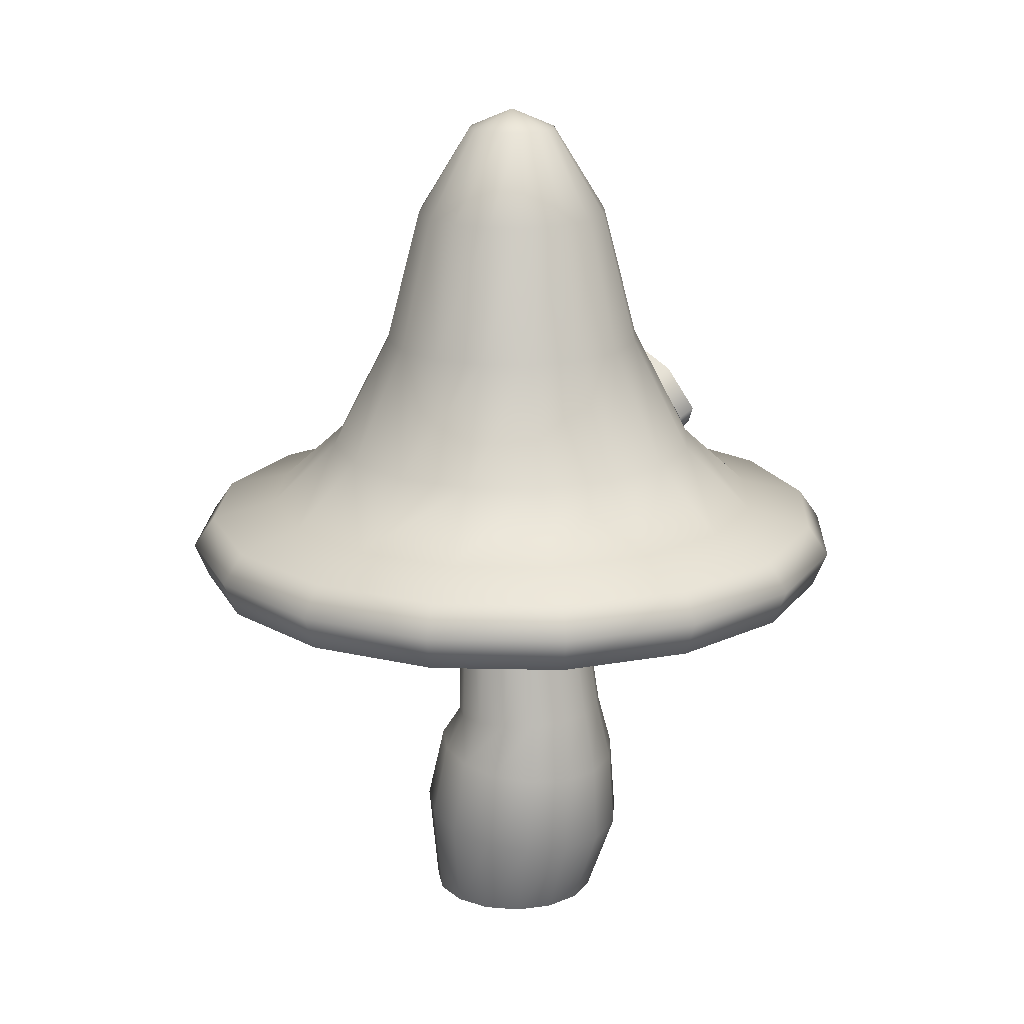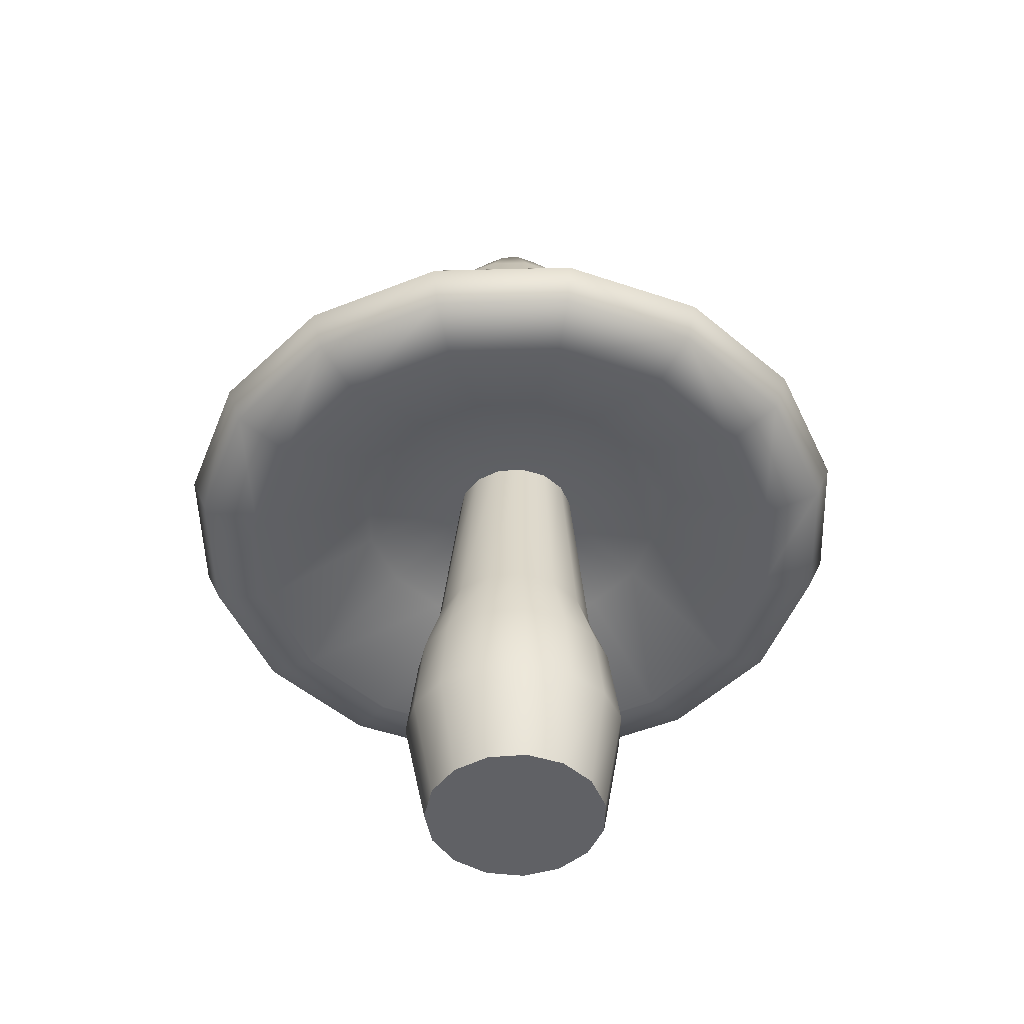
<metadata>
{"format":"obj","ext":"obj","renderer":"f3d","projection":"perspective","resolution":1024,"background":"white","views":[{"elev":17.8,"azim":-53.7,"up":"+Y"},{"elev":-48.7,"azim":-9.6,"up":"+Y"}]}
</metadata>
<code>
o Circle.003
v 4.376 15.21 -2.679
v 4.449 16.08 -1.861
v 5.38 14.65 -1.973
v 4.005 15.16 -3.278
v 4.221 16.26 -2.377
v 5.417 14.37 -2.571
v 6.195 13.97 -1.201
v 5.497 14.42 -2.586
v 4.1 15.22 -3.319
v 4.439 15.43 -3.469
v 4.302 16.31 -2.393
v 4.655 16.52 -2.472
v 4.198 17.05 -1.291
v 4.16 17.03 -1.293
v 4.274 17.25 0.3545
v 4.33 16.73 -0.8948
v 4.505 16.89 0.3712
v 4.367 16.67 1.751
v 5.964 14.29 -0.817
v 5.193 14.63 2.808
v 4.228 15.25 3.511
v 5.998 14.22 1.839
v 5.151 14.35 3.346
v 4.329 16.09 2.725
v 4.042 16.29 3.223
v 4.097 16.97 2.083
v 3.924 15.18 4.134
v 4.121 16.33 3.243
v 4.024 15.23 4.173
v 5.228 14.39 3.363
v 4.384 15.41 4.311
v 4.458 16.52 3.327
v 5.563 14.59 3.436
v 4.722 15.5 3.681
v 4.35 15.31 3.553
v 4.733 16.33 2.809
v 5.595 14.87 2.881
v 5.267 14.67 2.823
v 4.404 16.13 2.741
v 4.404 16.69 1.754
v 4.759 16.19 1.751
v 4.83 15.42 2.731
v 5.262 15.51 1.749
v 5.691 14.78 1.803
v 5.564 15.56 0.4337
v 5.045 16.23 0.4033
v 4.717 16.25 -0.8399
v 4.669 16.73 0.3808
v 5.222 15.57 -0.7885
v 5.653 14.84 -0.8078
v 4.973 15.42 -1.872
v 4.492 15.28 -2.721
v 5.455 14.69 -1.981
v 4.524 16.13 -1.87
v 4.368 16.76 -0.8926
v 4.885 16.34 -1.932
v 4.853 15.5 -2.854
v 5.81 14.91 -2.024
v 5.847 14.63 -2.645
v 6.517 14.17 -1.189
v 6.231 13.99 -1.198
v 6.673 13.74 0.4833
v 6.638 13.71 0.4807
v 6.132 13.91 2.195
v 6.396 14.07 0.4711
v 6.169 13.93 2.197
v 6.438 14.11 2.217
v 6.302 14.43 1.861
v 6.939 13.91 0.5029
v 6.701 14.27 0.4909
v 6.293 14.49 -0.8121
v 6.432 14.09 0.4735
v 6.035 14.25 1.842
v 6.001 14.31 -0.814
v 6.305 14.28 0.4683
v 5.991 14.82 0.4531
v 4.661 16.93 -0.8962
v 4.811 17.09 0.3903
v 4.487 17.23 -1.294
v 4.576 17.45 0.376
v 4.541 16.92 0.3736
v 4.669 16.87 1.774
v 4.401 17.17 2.109
v 4.134 17 2.086
v 4.309 17.27 0.357
v 0.1308 24.87 0.4307
v 0.1308 24.33 -0.8281
v 0.1308 24.87 0.4307
v 0.1308 24.87 0.4307
v -0.3509 24.33 -0.7322
v -0.7593 24.33 -0.4594
v -0.9442 21.83 -2.164
v -1.855 21.83 -1.556
v -2.464 21.83 -0.6443
v -2.558 18.01 -2.258
v -3.382 18.01 -1.024
v -3.672 18.01 0.4307
v -4.925 14.79 -1.663
v -5.341 14.79 0.4307
v -4.925 14.79 2.525
v -7.249 13.06 0.4307
v -3.382 18.01 1.886
v -2.558 18.01 3.119
v -2.464 21.83 1.506
v -1.855 21.83 2.417
v -0.9442 21.83 3.026
v -0.7593 24.33 1.321
v -0.3509 24.33 1.594
v 0.1308 24.33 1.689
v 0.1308 24.87 0.4307
v 0.1308 24.87 0.4307
v 0.1308 24.87 0.4307
v 0.1308 24.87 0.4307
v 0.6125 24.33 1.594
v 1.021 24.33 1.321
v 1.206 21.83 3.026
v 0.1308 21.83 3.24
v 0.1308 18.01 4.233
v -1.324 18.01 3.944
v -1.963 14.79 5.486
v -3.738 14.79 4.3
v -5.088 13.06 5.649
v -6.687 13.06 3.255
v -8.395 12.61 3.962
v -6.395 12.61 6.956
v -3.401 12.61 8.956
v -6.816 11.78 7.378
v -8.946 11.78 4.19
v -9.694 11.78 0.4307
v -8.56 10.78 4.031
v -9.276 10.78 0.4307
v -8.56 10.78 -3.169
v -7.666 10.32 0.4307
v -8.946 11.78 -3.329
v -6.816 11.78 -6.516
v -8.395 12.61 -3.101
v -6.395 12.61 -6.095
v -3.401 12.61 -8.095
v -5.088 13.06 -4.788
v -6.687 13.06 -2.393
v -3.738 14.79 -3.439
v -1.963 14.79 -4.625
v -1.324 18.01 -3.082
v 0.1308 18.01 -3.372
v 0.1308 21.83 -2.378
v 1.206 21.83 -2.164
v 0.6125 24.33 -0.7322
v 1.021 24.33 -0.4594
v 0.1308 24.87 0.4307
v 0.1308 24.87 0.4307
v 0.1308 24.87 0.4307
v 1.294 24.33 -0.05102
v 1.389 24.33 0.4307
v 2.726 21.83 -0.6443
v 2.117 21.83 -1.556
v 2.819 18.01 -2.258
v 1.586 18.01 -3.082
v 2.225 14.79 -4.625
v 0.1308 14.79 -5.041
v 0.1308 13.06 -6.949
v -2.693 13.06 -6.387
v 0.1308 12.61 -8.798
v 2.955 13.06 -6.387
v 5.349 13.06 -4.788
v 3.662 12.61 -8.095
v 4 14.79 -3.439
v 5.186 14.79 -1.663
v 3.644 18.01 -1.024
v 3.933 18.01 0.4307
v 2.94 21.83 0.4307
v 2.726 21.83 1.506
v 3.644 18.01 1.886
v 2.819 18.01 3.119
v 5.186 14.79 2.525
v 4 14.79 4.3
v 2.225 14.79 5.486
v 5.349 13.06 5.649
v 2.955 13.06 7.249
v 0.1308 13.06 7.81
v 3.662 12.61 8.956
v 0.1308 12.61 9.659
v 0.1308 11.78 10.26
v -3.629 11.78 9.507
v -3.469 10.78 9.122
v -6.521 10.78 7.082
v -5.383 10.32 5.944
v -7.073 10.32 3.415
v -4.043 12.16 2.16
v -4.387 12.16 0.4307
v -3.064 12.16 3.625
v -1.598 12.16 4.605
v -1.293 12.23 1.855
v -1.73 12.23 1.201
v -1.883 12.23 0.4307
v 0.07569 12.59 0.4535
v 0.07115 12.59 0.4307
v 0.07569 12.59 0.4079
v -1.73 12.23 -0.3399
v -1.293 12.23 -0.9932
v -4.043 12.16 -1.298
v -3.064 12.16 -2.764
v -1.598 12.16 -3.743
v -5.383 10.32 -5.083
v -2.853 10.32 -6.773
v -7.073 10.32 -2.553
v -6.521 10.78 -6.221
v -3.469 10.78 -8.26
v 0.1308 10.78 -8.976
v -3.629 11.78 -8.646
v 0.1308 11.78 -9.394
v 3.89 11.78 -8.646
v 7.078 11.78 -6.516
v 3.731 10.78 -8.26
v 6.656 12.61 -6.095
v 8.657 12.61 -3.101
v 6.949 13.06 -2.393
v 7.511 13.06 0.4307
v 5.603 14.79 0.4307
v 6.949 13.06 3.255
v 8.657 12.61 3.962
v 6.656 12.61 6.956
v 7.078 11.78 7.378
v 3.89 11.78 9.507
v 3.731 10.78 9.122
v 0.1308 10.78 9.838
v 0.1308 10.32 8.228
v -2.853 10.32 7.634
v 0.1308 12.16 4.949
v 1.86 12.16 4.605
v 0.1308 12.23 2.444
v -0.6398 12.23 2.291
v 0.9014 12.23 2.291
v 1.555 12.23 1.855
v 0.1536 12.59 0.4858
v 0.1729 12.59 0.4728
v 0.1859 12.59 0.4535
v 0.1904 12.59 0.4307
v 1.991 12.23 1.201
v 2.144 12.23 0.4307
v 4.305 12.16 2.16
v 3.325 12.16 3.625
v 5.644 10.32 5.944
v 3.115 10.32 7.634
v 7.334 10.32 3.415
v 6.783 10.78 7.082
v 8.822 10.78 4.031
v 9.207 11.78 4.19
v 9.955 11.78 0.4307
v 9.359 12.61 0.4307
v 9.207 11.78 -3.329
v 8.822 10.78 -3.169
v 6.783 10.78 -6.221
v 5.644 10.32 -5.083
v 7.334 10.32 -2.553
v 7.928 10.32 0.4307
v 4.305 12.16 -1.298
v 4.649 12.16 0.4307
v 3.325 12.16 -2.764
v 1.991 12.23 -0.3399
v 1.555 12.23 -0.9932
v 0.1859 12.59 0.4079
v 0.1729 12.59 0.3885
v 0.1536 12.59 0.3756
v 0.9014 12.23 -1.43
v 0.1308 12.23 -1.583
v 1.86 12.16 -3.743
v 0.1308 12.16 -4.087
v 0.1308 10.32 -7.367
v -0.6398 12.23 -1.43
v 0.108 12.59 0.3756
v 0.1308 12.59 0.371
v 0.08862 12.59 0.3885
v 3.115 10.32 -6.773
v 9.538 10.78 0.4307
v 0.1308 12.59 0.4903
v 0.108 12.59 0.4858
v 0.08862 12.59 0.4728
v -2.693 13.06 7.249
v 0.1308 14.79 5.903
v 1.586 18.01 3.944
v 2.117 21.83 2.417
v 1.294 24.33 0.9124
v 0.1308 24.87 0.4307
v -9.097 12.61 0.4307
v 0.1308 24.87 0.4307
v 0.1308 24.87 0.4307
v 0.1308 24.87 0.4307
v -1.032 24.33 0.9124
v -1.128 24.33 0.4307
v -2.678 21.83 0.4307
v -1.032 24.33 -0.05102
v 0.1308 24.87 0.4307
v 0.1308 24.87 0.4307
v 0.8531 -0.143 -1.955
v 1.774 -0.143 -1.493
v -0.176 -0.143 -2.003
v 0.8888 3.037 -2.035
v -0.8849 -0.143 2.656
v 0.1117 -0.143 2.916
v 2.013 2.997 -1.467
v 1.725 5.161 -0.9823
v 2.807 2.894 -0.496
v 2.441 5.083 -0.153
v 2.762 4.964 0.8979
v 2.019 5.947 0.186
v 2.26 6.03 1.076
v 2.117 6.127 1.986
v 1.887 12.78 0.4008
v 1.707 12.72 -0.2613
v 1.781 12.85 1.077
v 1.407 12.92 1.652
v 1.614 6.221 2.758
v 0.8391 6.295 3.258
v 2.023 4.683 2.946
v 1.075 4.574 3.571
v 1.208 2.302 3.656
v -0.05802 4.516 3.753
v -0.03027 2.238 3.849
v -1.243 2.243 3.526
v -1.17 4.521 3.456
v -2.221 2.316 2.744
v -1.689 -0.143 2.012
v -2.163 -0.143 1.097
v -1.135 -0.143 -1.628
v -1.859 -0.143 -0.8951
v -1.542 2.912 -1.653
v -0.3688 3.007 -2.101
v -0.3496 5.17 -1.536
v 0.7431 5.19 -1.466
v 0.6093 5.874 -0.9496
v 1.435 5.892 -0.5305
v 1.273 12.68 -0.7943
v 0.6591 12.67 -1.106
v 0.83 12.98 2.024
v 0.1503 13.01 2.131
v -0.07467 6.337 3.402
v -0.9691 6.339 3.162
v -1.689 6.302 2.582
v -0.5151 13.01 1.953
v -2.061 4.587 2.734
v -2.57 4.702 1.72
v -2.797 2.443 1.637
v -2.87 2.604 0.3935
v -2.223 -0.143 0.06886
v -2.427 2.769 -0.7705
v -2.187 4.984 -0.4232
v -2.612 4.844 0.6
v -1.384 5.099 -1.173
v -1.178 5.957 -0.6697
v -0.315 5.897 -0.9988
v -0.02847 12.68 -1.143
v -0.6707 12.73 -0.8978
v -1.157 12.79 -0.4138
v -1.051 12.98 1.521
v -1.831 6.042 -0.01901
v -2.161 6.139 0.8406
v -2.111 6.231 1.761
v -1.402 12.86 0.2257
v -1.365 12.93 0.91
v 2.259 2.422 2.981
v 1.128 -0.143 2.749
v 1.989 -0.143 2.183
v 2.427 -0.143 -0.6965
v 2.7 -0.143 0.2969
v 3.135 2.746 0.7091
v 2.941 2.579 1.939
v 2.619 4.822 1.997
v 2.545 -0.143 1.315
f 1 2 5
f 2 1 3
f 1 6 3
f 1 4 6
f 1 5 4
f 3 6 7
f 7 6 8
f 6 4 9
f 6 9 8
f 8 9 10
f 11 10 9
f 5 11 9
f 5 9 4
f 11 12 10
f 13 12 11
f 14 13 11
f 14 11 5
f 16 14 5
f 16 15 14
f 15 13 14
f 16 2 17
f 16 5 2
f 16 17 15
f 18 15 17
f 18 17 20
f 2 3 17
f 19 20 17
f 17 3 19
f 21 20 23
f 20 21 24
f 22 20 19
f 22 23 20
f 24 18 20
f 18 24 25
f 21 25 24
f 26 25 28
f 18 25 26
f 25 27 29
f 21 27 25
f 25 29 28
f 28 29 31
f 23 30 29
f 30 31 29
f 23 29 27
f 34 32 31
f 28 31 32
f 34 31 33
f 30 33 31
f 38 35 34
f 39 34 35
f 34 36 32
f 39 36 34
f 34 33 37
f 38 34 37
f 41 40 39
f 40 36 39
f 42 39 35
f 41 39 42
f 42 35 38
f 43 42 38
f 41 42 43
f 46 41 43
f 45 43 44
f 43 38 44
f 46 43 45
f 48 41 46
f 49 47 46
f 48 46 47
f 49 46 45
f 45 50 49
f 47 49 51
f 51 49 50
f 52 54 51
f 52 51 53
f 51 50 53
f 47 51 54
f 54 52 57
f 55 54 56
f 54 55 47
f 54 57 56
f 53 57 52
f 57 12 56
f 57 58 59
f 53 58 57
f 57 10 12
f 57 59 10
f 58 60 59
f 61 59 60
f 8 10 59
f 61 8 59
f 62 61 60
f 63 61 62
f 7 8 61
f 63 7 61
f 65 63 64
f 63 66 64
f 65 7 63
f 63 62 66
f 66 67 33
f 62 67 66
f 64 66 30
f 66 33 30
f 70 68 67
f 68 33 67
f 62 69 67
f 70 67 69
f 72 68 70
f 72 70 71
f 70 60 71
f 70 69 60
f 72 73 68
f 75 73 72
f 74 75 72
f 72 71 74
f 76 75 74
f 76 73 75
f 76 44 73
f 45 44 76
f 45 76 50
f 76 74 50
f 53 50 74
f 74 58 53
f 74 71 58
f 73 38 37
f 44 38 73
f 73 37 68
f 58 71 60
f 62 60 69
f 68 37 33
f 19 65 22
f 65 64 22
f 65 19 7
f 22 64 23
f 64 30 23
f 77 56 12
f 55 56 77
f 81 77 78
f 77 80 78
f 77 79 80
f 77 12 79
f 81 55 77
f 55 81 48
f 81 40 48
f 81 82 40
f 81 78 82
f 40 82 36
f 82 78 80
f 82 32 36
f 82 83 32
f 82 80 83
f 85 83 80
f 84 32 83
f 85 84 83
f 15 85 13
f 85 79 13
f 15 84 85
f 85 80 79
f 84 28 32
f 26 28 84
f 15 26 84
f 13 79 12
f 48 47 55
f 48 40 41
f 21 23 27
f 18 26 15
f 3 7 19
f 86 87 90
f 89 87 86
f 86 90 88
f 87 92 90
f 88 90 91
f 90 93 91
f 90 92 93
f 92 95 93
f 91 93 94
f 93 96 94
f 93 95 96
f 95 98 96
f 94 96 97
f 96 99 97
f 96 98 99
f 98 101 99
f 99 100 102
f 101 100 99
f 99 102 97
f 97 102 104
f 102 103 105
f 100 103 102
f 102 105 104
f 104 105 107
f 105 106 108
f 103 106 105
f 105 108 107
f 107 108 110
f 108 109 111
f 106 109 108
f 108 111 110
f 109 112 111
f 114 113 112
f 109 114 112
f 117 114 109
f 114 115 113
f 116 115 114
f 117 116 114
f 106 117 109
f 119 117 106
f 118 116 117
f 119 118 117
f 103 119 106
f 121 119 103
f 120 118 119
f 121 120 119
f 100 121 103
f 123 121 100
f 122 120 121
f 123 122 121
f 101 123 100
f 101 124 123
f 123 125 122
f 123 124 125
f 128 125 124
f 122 125 126
f 127 126 125
f 128 127 125
f 129 128 124
f 131 128 129
f 130 127 128
f 131 130 128
f 134 132 131
f 132 133 131
f 133 130 131
f 134 131 129
f 137 135 134
f 135 132 134
f 136 134 129
f 137 134 136
f 138 137 139
f 138 135 137
f 137 136 140
f 137 140 139
f 141 139 140
f 98 140 101
f 136 101 140
f 141 140 98
f 143 142 141
f 142 139 141
f 95 141 98
f 143 141 95
f 145 144 143
f 144 142 143
f 92 143 95
f 145 143 92
f 87 145 92
f 147 145 87
f 146 144 145
f 147 146 145
f 149 148 147
f 148 146 147
f 89 147 87
f 149 147 89
f 150 148 149
f 151 152 150
f 150 152 148
f 151 153 152
f 153 154 152
f 152 155 148
f 152 154 155
f 154 156 155
f 148 155 146
f 155 157 146
f 155 156 157
f 156 158 157
f 146 157 144
f 157 159 144
f 157 158 159
f 144 159 142
f 159 160 161
f 158 160 159
f 159 161 142
f 160 138 161
f 142 161 139
f 138 139 161
f 160 162 138
f 163 162 160
f 158 163 160
f 166 164 163
f 164 165 163
f 166 163 158
f 163 165 162
f 168 167 166
f 167 164 166
f 156 166 158
f 168 166 156
f 170 169 168
f 169 167 168
f 154 168 156
f 170 168 154
f 171 170 153
f 172 170 171
f 153 170 154
f 172 169 170
f 173 172 171
f 175 172 173
f 174 169 172
f 175 174 172
f 176 175 173
f 178 175 176
f 177 174 175
f 178 177 175
f 179 178 176
f 181 178 179
f 180 177 178
f 181 180 178
f 126 181 179
f 183 181 126
f 182 180 181
f 183 182 181
f 127 183 126
f 185 183 127
f 184 182 183
f 185 184 183
f 130 185 127
f 187 185 130
f 186 184 185
f 187 186 185
f 133 187 130
f 189 187 133
f 187 190 186
f 187 188 190
f 189 188 187
f 193 190 188
f 186 190 191
f 192 191 190
f 193 192 190
f 194 193 188
f 196 193 194
f 195 192 193
f 196 195 193
f 198 197 196
f 198 196 194
f 201 199 198
f 199 197 198
f 200 198 194
f 201 198 200
f 202 201 203
f 202 199 201
f 203 201 200
f 207 204 203
f 202 203 204
f 206 203 205
f 203 200 205
f 207 203 206
f 210 208 207
f 208 204 207
f 209 207 206
f 210 207 209
f 162 210 209
f 165 210 162
f 211 208 210
f 165 211 210
f 214 212 211
f 212 213 211
f 214 211 165
f 211 213 208
f 216 215 214
f 215 212 214
f 164 214 165
f 216 214 164
f 218 217 216
f 217 215 216
f 167 216 164
f 218 216 167
f 174 218 169
f 219 218 174
f 169 218 167
f 219 217 218
f 177 219 174
f 221 219 177
f 220 217 219
f 221 220 219
f 180 221 177
f 223 221 180
f 222 220 221
f 223 222 221
f 182 223 180
f 225 223 182
f 224 222 223
f 225 224 223
f 184 225 182
f 227 225 184
f 226 224 225
f 227 226 225
f 186 227 184
f 186 191 227
f 227 228 226
f 227 191 228
f 231 228 191
f 226 228 229
f 228 232 229
f 228 230 232
f 231 230 228
f 230 234 232
f 229 232 233
f 232 235 233
f 232 234 235
f 233 235 236
f 238 236 237
f 233 236 238
f 241 233 238
f 240 238 239
f 238 237 239
f 241 238 240
f 243 229 241
f 229 233 241
f 242 241 240
f 243 241 242
f 226 243 224
f 226 229 243
f 224 243 242
f 245 242 244
f 242 240 244
f 224 242 245
f 224 245 222
f 245 246 247
f 245 244 246
f 245 247 222
f 222 247 220
f 247 248 249
f 246 248 247
f 247 249 220
f 220 249 217
f 217 249 215
f 249 250 215
f 249 248 250
f 248 251 250
f 215 250 212
f 250 252 212
f 250 251 252
f 254 252 251
f 212 252 213
f 253 213 252
f 254 253 252
f 255 254 251
f 257 254 255
f 256 253 254
f 257 256 254
f 244 240 257
f 240 239 257
f 239 256 257
f 244 257 255
f 256 258 253
f 259 258 256
f 239 259 256
f 237 259 239
f 259 260 258
f 261 260 259
f 237 261 259
f 261 262 260
f 262 263 264
f 262 264 260
f 260 264 266
f 264 265 267
f 263 265 264
f 264 267 266
f 266 267 268
f 267 204 268
f 267 265 269
f 267 202 204
f 267 269 202
f 271 269 265
f 202 269 199
f 269 272 199
f 269 270 272
f 271 270 269
f 199 272 197
f 263 271 265
f 208 268 204
f 213 268 208
f 213 273 268
f 266 268 273
f 253 273 213
f 258 273 253
f 258 266 273
f 260 266 258
f 246 244 255
f 255 251 274
f 246 255 274
f 246 274 248
f 248 274 251
f 230 275 234
f 231 276 275
f 231 275 230
f 277 276 231
f 195 277 192
f 277 231 192
f 192 231 191
f 138 209 135
f 209 206 135
f 162 209 138
f 135 206 132
f 206 205 132
f 132 205 133
f 205 189 133
f 205 200 189
f 200 194 189
f 194 188 189
f 278 179 279
f 126 179 278
f 179 176 279
f 120 279 118
f 278 279 120
f 279 176 280
f 279 280 118
f 118 280 116
f 280 173 281
f 176 173 280
f 280 281 116
f 116 281 115
f 281 171 282
f 173 171 281
f 281 282 115
f 115 282 283
f 282 153 151
f 171 153 282
f 282 151 283
f 115 283 113
f 122 278 120
f 122 126 278
f 136 284 101
f 136 129 284
f 101 284 124
f 129 124 284
f 107 110 285
f 286 107 285
f 287 288 286
f 286 288 107
f 287 289 288
f 290 288 289
f 104 107 288
f 290 104 288
f 291 94 290
f 94 97 290
f 97 104 290
f 291 290 289
f 91 291 292
f 91 94 291
f 291 289 287
f 291 287 292
f 91 292 293
f 88 91 293
f 294 300 295
f 294 295 299
f 296 297 294
f 296 294 298
f 294 297 300
f 299 298 294
f 297 301 300
f 300 301 303
f 300 303 302
f 295 300 302
f 302 303 304
f 301 305 303
f 303 306 304
f 303 305 306
f 305 308 306
f 304 306 307
f 307 306 308
f 310 308 309
f 305 309 308
f 307 308 310
f 312 310 311
f 311 310 309
f 312 307 310
f 314 307 312
f 315 312 313
f 313 312 311
f 315 314 312
f 316 314 315
f 318 316 315
f 318 315 317
f 317 315 313
f 319 318 317
f 316 318 299
f 318 319 298
f 318 298 299
f 319 317 320
f 321 319 320
f 319 321 322
f 319 322 298
f 296 298 322
f 321 323 322
f 322 323 324
f 324 296 322
f 325 326 324
f 324 323 325
f 324 327 296
f 324 326 327
f 326 328 327
f 327 328 329
f 327 329 297
f 296 327 297
f 297 329 301
f 329 331 301
f 328 330 329
f 329 330 331
f 330 332 331
f 331 309 305
f 301 331 305
f 331 332 309
f 332 333 334
f 330 333 332
f 309 332 311
f 334 311 332
f 313 311 334
f 336 334 335
f 334 333 335
f 336 313 334
f 317 313 336
f 320 336 337
f 337 336 335
f 320 317 336
f 340 337 338
f 338 337 339
f 337 335 339
f 340 320 337
f 321 320 340
f 342 321 340
f 342 340 341
f 341 340 338
f 343 342 341
f 321 342 323
f 342 343 344
f 342 344 323
f 323 344 325
f 344 345 325
f 344 343 345
f 345 347 346
f 345 346 348
f 345 343 347
f 345 348 326
f 325 345 326
f 326 348 328
f 346 349 348
f 348 350 328
f 348 349 350
f 349 351 350
f 350 333 330
f 328 350 330
f 350 351 333
f 351 352 339
f 349 352 351
f 333 351 335
f 335 351 339
f 352 353 354
f 355 353 352
f 355 352 349
f 354 339 352
f 356 353 355
f 347 356 355
f 346 355 349
f 347 355 346
f 347 357 356
f 356 357 359
f 356 359 358
f 356 358 353
f 357 354 359
f 354 353 359
f 353 358 359
f 341 338 357
f 357 338 354
f 347 341 357
f 338 339 354
f 343 341 347
f 360 316 361
f 316 360 314
f 316 299 361
f 360 361 362
f 362 361 363
f 361 299 295
f 295 363 361
f 295 302 363
f 363 365 364
f 363 364 362
f 363 302 365
f 302 304 365
f 365 304 367
f 365 367 366
f 364 365 366
f 360 366 367
f 304 307 367
f 360 367 314
f 314 367 307
f 366 360 362
f 366 362 368
f 364 366 368
f 364 368 362

</code>
